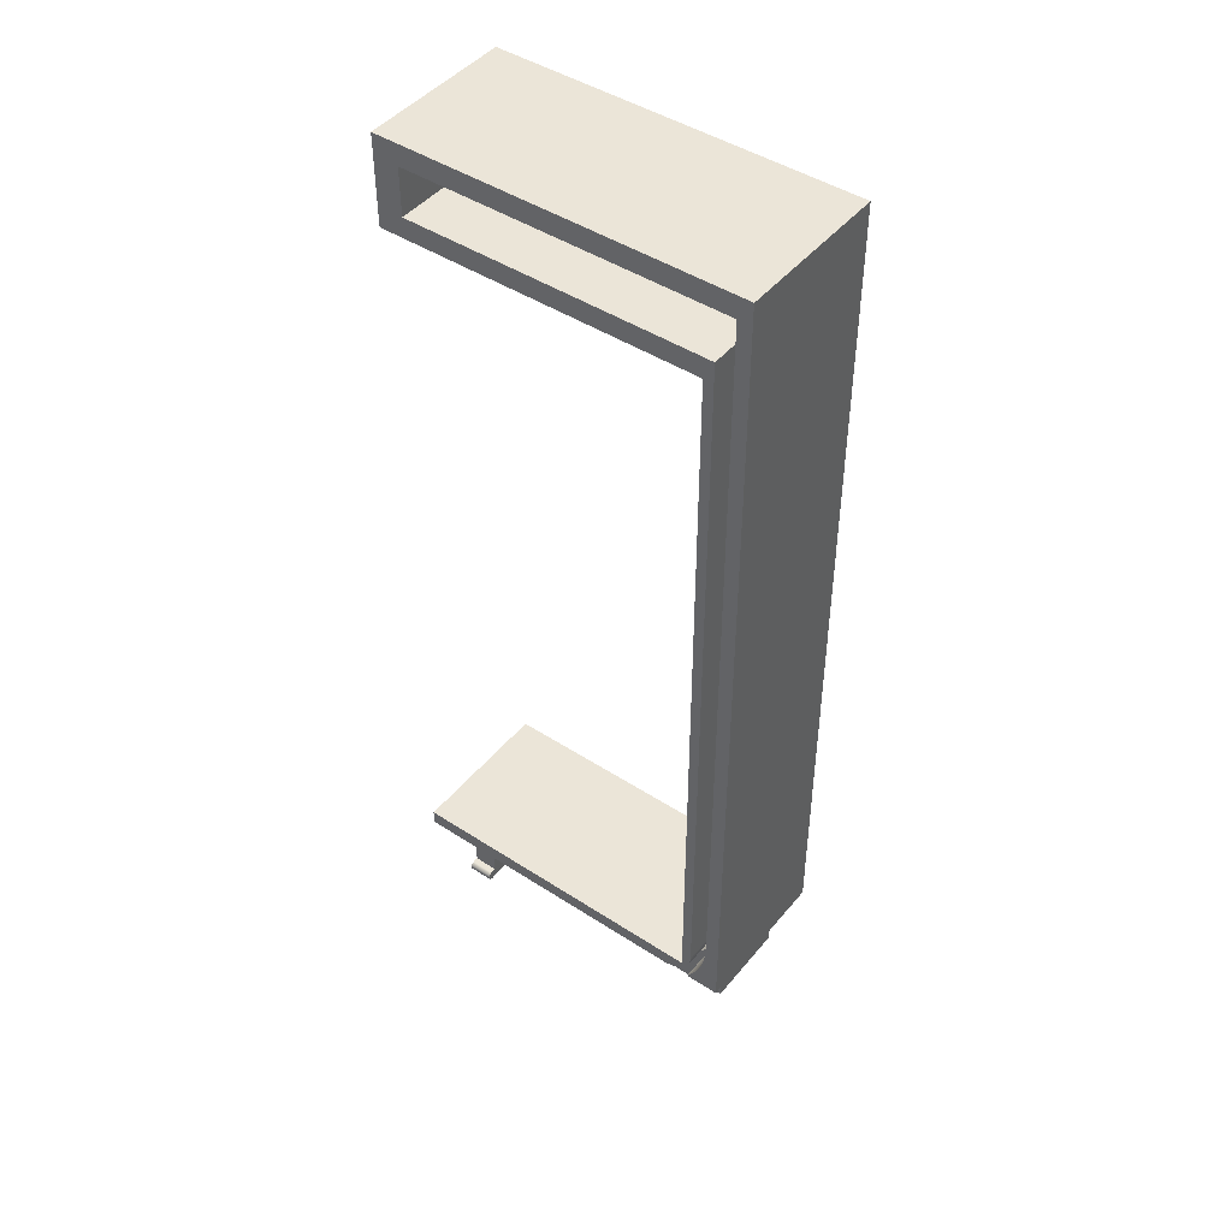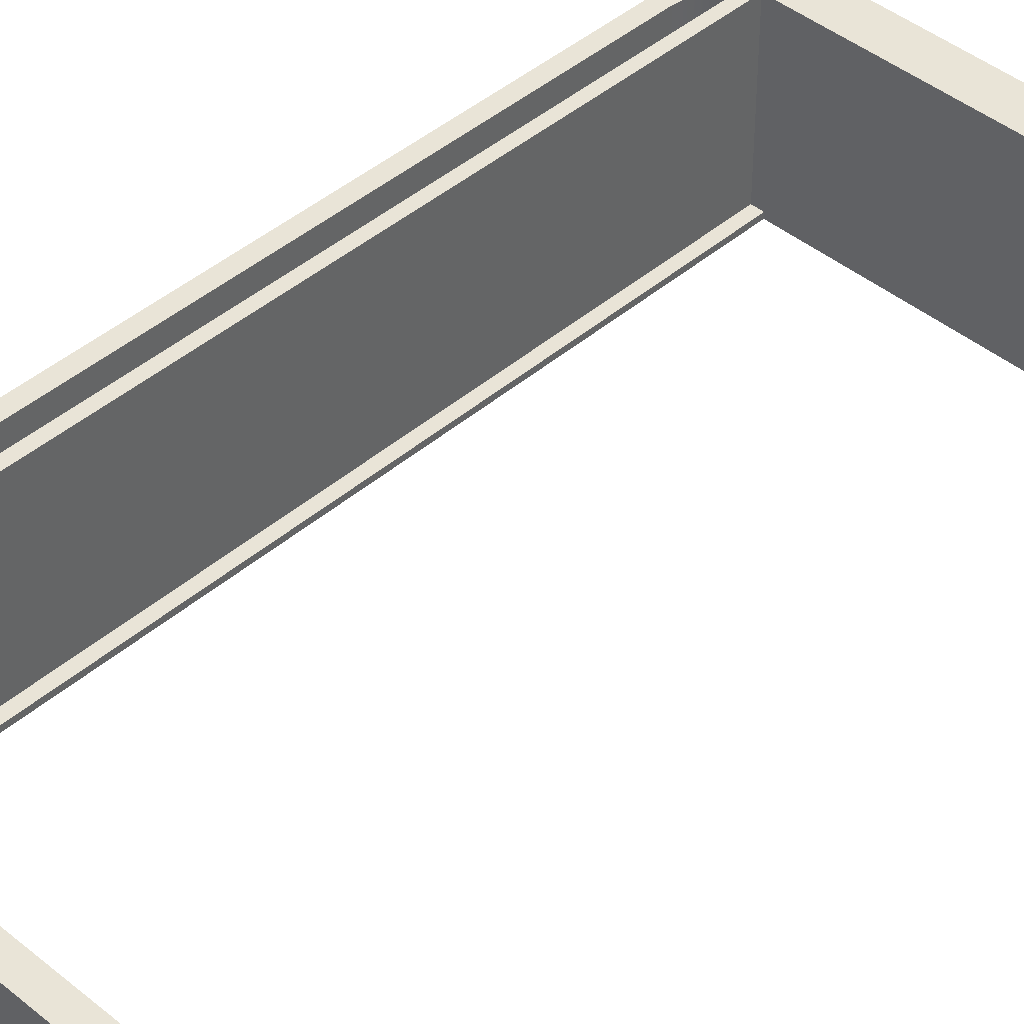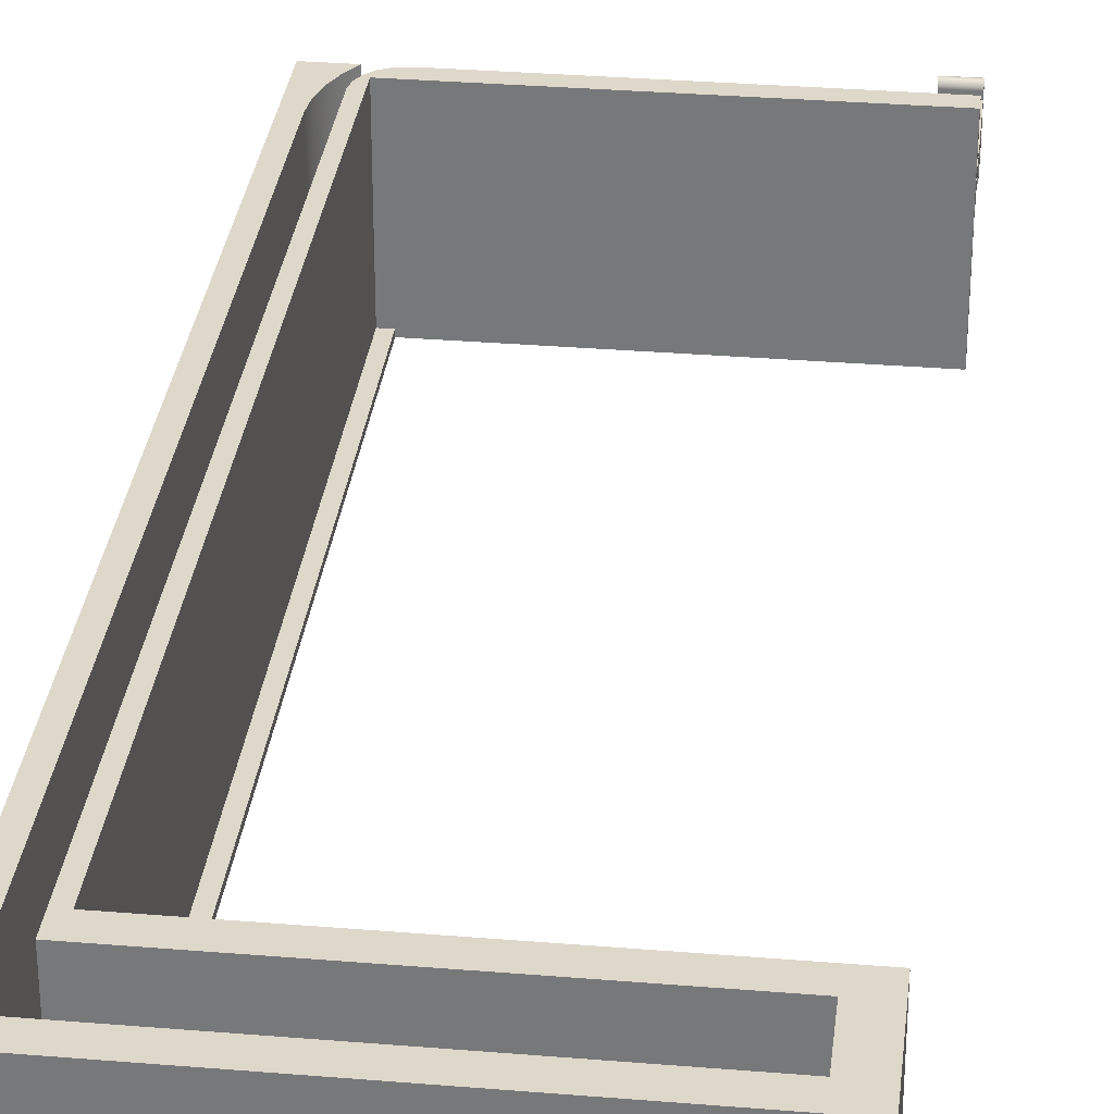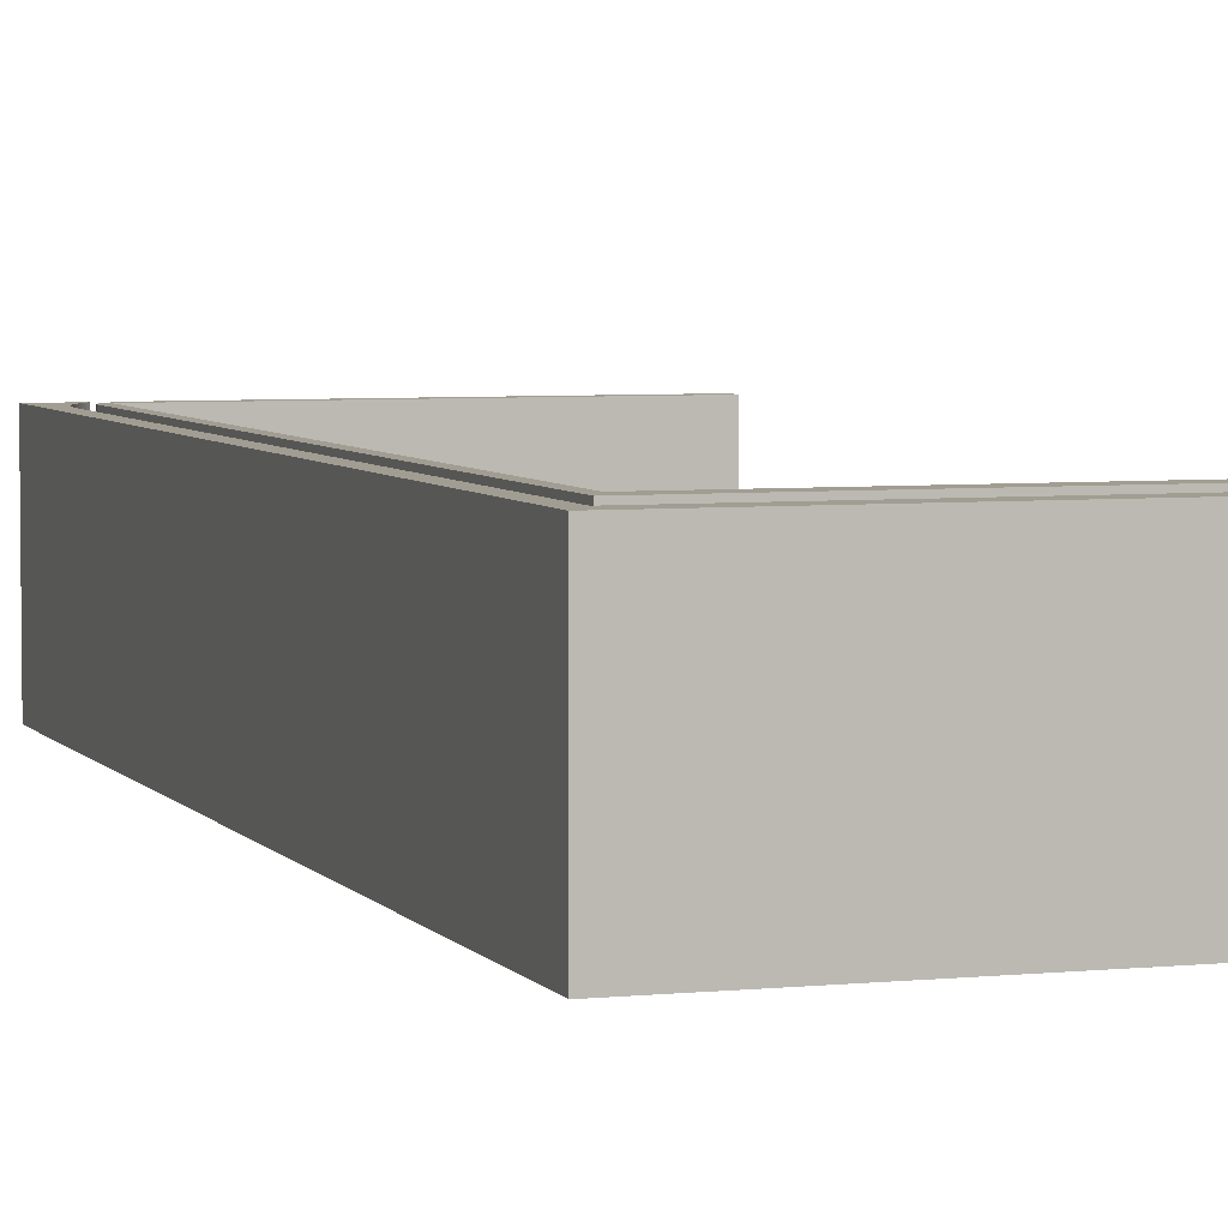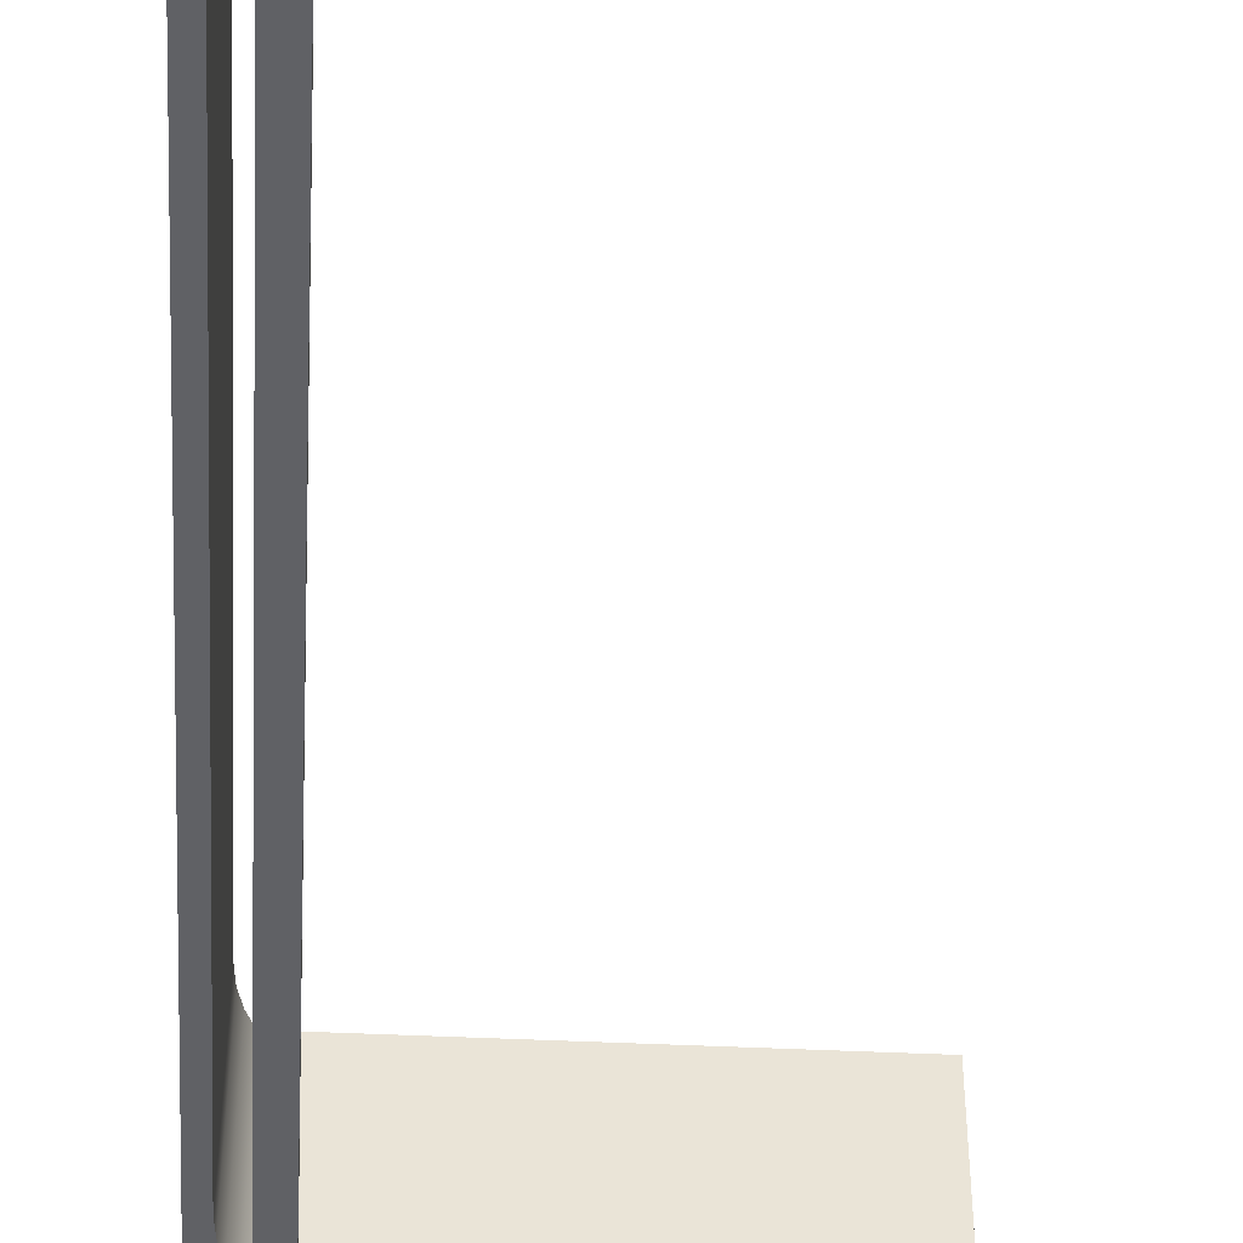
<metadata>
{"format":"obj","ext":"obj","renderer":"f3d","projection":"perspective","resolution":1024,"background":"white","views":[{"elev":45.6,"azim":-143.2,"up":"+Z"},{"elev":42.8,"azim":44.3,"up":"+Y"},{"elev":31.6,"azim":6.7,"up":"+Y"},{"elev":4.9,"azim":-18.6,"up":"+Y"},{"elev":-47.7,"azim":-3.0,"up":"+Y"}]}
</metadata>
<code>
v -2.997 0.05 7.348
v -3.097 0.05 7.348
v -3.097 1.5 7.348
v 0 1.5 7.348
v 0 0 7.348
v -2.997 0 7.348
v 0 0 8.221
v 0 0 7.348
v 0 1.5 7.348
v 0 1.5 8.221
v -3.195 0 7.548
v -0.25 0 7.548
v -0.25 1.5 7.548
v -3.195 1.5 7.548
v -3.195 0 0.2954
v -3.195 0 7.548
v -3.195 1.5 7.548
v -3.195 1.5 0.2954
v -2.897 0 0
v -2.989 0 0.01442
v -3.071 0 0.05628
v -3.137 0 0.1215
v -3.18 0 0.2039
v -3.195 0 0.2954
v -3.195 1.5 0.2954
v -3.18 1.5 0.2039
v -3.137 1.5 0.1215
v -3.071 1.5 0.05628
v -2.989 1.5 0.01442
v -2.897 1.5 0
v -3.097 0.05 7.348
v -2.997 0.05 7.348
v -2.997 0.05 0.15
v -3.097 0.05 0.15
v -3.5 0 8.221
v 0 0 8.221
v 0 1.5 8.221
v -3.5 1.5 8.221
v 0 0 0
v -2.897 0 0
v -2.897 1.5 0
v 0 1.5 0
v -3.5 1.5 8.221
v 0 1.5 8.221
v 0 1.5 7.348
v -3.097 1.5 7.348
v -3.097 1.5 0.15
v 0 1.5 0.15
v 0 1.5 0
v -2.897 1.5 0
v -2.989 1.5 0.01442
v -3.071 1.5 0.05628
v -3.137 1.5 0.1215
v -3.18 1.5 0.2039
v -3.195 1.5 0.2954
v -3.195 1.5 7.548
v -0.25 1.5 7.548
v -0.25 1.5 8.015
v -3.364 1.5 8.015
v -3.364 1.5 0.5938
v -3.351 1.5 0.4352
v -3.313 1.5 0.2807
v -3.25 1.5 0.1344
v -3.165 1.5 0
v -3.5 1.5 0
v -2.997 0.05 0.15
v -2.997 0 0.15
v 0 0 0.15
v 0 1.5 0.15
v -3.097 1.5 0.15
v -3.097 0.05 0.15
v -3.097 0.05 7.348
v -3.097 0.05 0.15
v -3.097 1.5 0.15
v -3.097 1.5 7.348
v 0 0 0.15
v 0 0 0
v 0 1.5 0
v 0 1.5 0.15
v -3.5 0 0
v -3.5 0 8.221
v -3.5 1.5 8.221
v -3.5 1.5 0
v -0.25 0 7.548
v -0.25 0 8.015
v -0.25 1.5 8.015
v -0.25 1.5 7.548
v -0.25 0 8.015
v -3.364 0 8.015
v -3.364 1.5 8.015
v -0.25 1.5 8.015
v -2.997 0 0.15
v -2.997 0 7.348
v 0 0 7.348
v 0 0 8.221
v -3.5 0 8.221
v -3.5 0 0
v -3.165 0 0
v -3.25 0 0.1344
v -3.313 0 0.2807
v -3.351 0 0.4352
v -3.364 0 0.5938
v -3.364 0 8.015
v -0.25 0 8.015
v -0.25 0 7.548
v -3.195 0 7.548
v -3.195 0 0.2954
v -3.18 0 0.2039
v -3.137 0 0.1215
v -3.071 0 0.05628
v -2.989 0 0.01442
v -2.897 0 0
v 0 0 0
v 0 0 0.15
v -2.997 0 7.348
v -2.997 0 0.15
v -2.997 0.05 0.15
v -2.997 0.05 7.348
v -3.165 0 0
v -3.5 0 0
v -3.5 1.5 0
v -3.165 1.5 0
v -3.364 0 0.5938
v -3.351 0 0.4352
v -3.313 0 0.2807
v -3.25 0 0.1344
v -3.165 0 0
v -3.165 1.5 0
v -3.25 1.5 0.1344
v -3.313 1.5 0.2807
v -3.351 1.5 0.4352
v -3.364 1.5 0.5938
v -3.364 0 8.015
v -3.364 0 0.5938
v -3.364 1.5 0.5938
v -3.364 1.5 8.015
v -0.907 0.25 -0.393
v -0.907 0.25 0
v -0.907 1.1 0
v -0.907 1.1 -0.393
v -2.377 0.25 -0.393
v -0.907 0.25 -0.393
v -0.907 1.1 -0.393
v -2.377 1.1 -0.393
v -0.907 0.25 0
v -0.65 0.25 0
v -0.65 1.1 0
v -0.907 1.1 0
v -3.165 0.25 0
v -3.1 0.25 -0.07774
v -3.027 0.25 -0.1484
v -2.948 0.25 -0.2112
v -2.862 0.25 -0.2655
v -2.771 0.25 -0.3108
v -2.677 0.25 -0.3465
v -2.578 0.25 -0.3722
v -2.478 0.25 -0.3878
v -2.377 0.25 -0.393
v -2.377 1.1 -0.393
v -2.478 1.1 -0.3878
v -2.578 1.1 -0.3722
v -2.677 1.1 -0.3465
v -2.771 1.1 -0.3108
v -2.862 1.1 -0.2655
v -2.948 1.1 -0.2112
v -3.027 1.1 -0.1484
v -3.1 1.1 -0.07774
v -3.165 1.1 0
v -0.65 0.25 -0.65
v -0.65 0.25 0
v -0.907 0.25 0
v -0.907 0.25 -0.393
v -2.377 0.25 -0.393
v -2.478 0.25 -0.3878
v -2.578 0.25 -0.3722
v -2.677 0.25 -0.3465
v -2.771 0.25 -0.3108
v -2.862 0.25 -0.2655
v -2.948 0.25 -0.2112
v -3.027 0.25 -0.1484
v -3.1 0.25 -0.07774
v -3.165 0.25 0
v -3.3 0.25 0
v -3.3 0.25 -0.65
v -0.65 0.25 0
v -0.65 0.25 -0.65
v -0.65 1.1 -0.65
v -0.65 1.1 0
v -0.65 1.1 0
v -0.65 1.1 -0.65
v -3.3 1.1 -0.65
v -3.3 1.1 0
v -3.165 1.1 0
v -3.1 1.1 -0.07774
v -3.027 1.1 -0.1484
v -2.948 1.1 -0.2112
v -2.862 1.1 -0.2655
v -2.771 1.1 -0.3108
v -2.677 1.1 -0.3465
v -2.578 1.1 -0.3722
v -2.478 1.1 -0.3878
v -2.377 1.1 -0.393
v -0.907 1.1 -0.393
v -0.907 1.1 0
v -3.3 0.25 0
v -3.165 0.25 0
v -3.165 1.1 0
v -3.3 1.1 0
v -3.3 0.25 -0.65
v -3.3 0.25 0
v -3.3 1.1 0
v -3.3 1.1 -0.65
v -0.65 0.25 -0.65
v -3.3 0.25 -0.65
v -3.3 1.1 -0.65
v -0.65 1.1 -0.65
v -0.1471 0.7 -0.71
v -0.1471 0.6687 -0.7125
v -0.1471 0.6382 -0.7198
v -0.1471 0.6092 -0.7318
v -0.1471 0.5824 -0.7482
v -0.1471 0.5586 -0.7686
v -0.1471 0.5382 -0.7924
v -0.1471 0.5218 -0.8192
v -0.1471 0.5098 -0.8482
v -0.1471 0.5025 -0.8787
v -0.1471 0.5 -0.91
v -0.1471 0.5 -1.01
v -0.1471 0.8 -1.01
v -0.1471 0.8 -0.71
v 0 0.8 0
v 0 0.8 -1.01
v 0 0.5 -1.01
v 0 0.5 -1.31
v 0 0.95 -1.31
v 0 0.9655 -1.308
v 0 0.9794 -1.3
v 0 0.9905 -1.289
v 0 0.9976 -1.275
v 0 1 -1.26
v 0 0.9976 -1.245
v 0 0.9905 -1.231
v 0 0.9794 -1.22
v 0 0.9655 -1.212
v 0 0.95 -1.21
v 0 0.9 -1.21
v 0 0.9 -0.45
v 0 1 -0.45
v 0 1 -6.123e-17
v -0.1471 0.5 -1.01
v 0 0.5 -1.01
v 0 0.8 -1.01
v -0.1471 0.8 -1.01
v 0 0.8 0
v 0 1 -6.123e-17
v -0.2471 1 -1.11e-16
v -0.2471 0.8 0
v 0 0.95 -1.31
v 0 0.5 -1.31
v -0.2471 0.5 -1.31
v -0.2471 0.95 -1.31
v 0 1 -6.123e-17
v 0 1 -0.45
v -0.2471 1 -0.45
v -0.2471 1 -1.11e-16
v 0 1 -0.45
v 0 0.9 -0.45
v -0.2471 0.9 -0.45
v -0.2471 1 -0.45
v -0.2471 0.5 -0.91
v -0.2471 0.5025 -0.8787
v -0.2471 0.5098 -0.8482
v -0.2471 0.5218 -0.8192
v -0.2471 0.5382 -0.7924
v -0.2471 0.5586 -0.7686
v -0.2471 0.5824 -0.7482
v -0.2471 0.6092 -0.7318
v -0.2471 0.6382 -0.7198
v -0.2471 0.6687 -0.7125
v -0.2471 0.7 -0.71
v -0.2471 0.8 -0.71
v -0.2471 0.8 0
v -0.2471 1 -1.11e-16
v -0.2471 1 -0.45
v -0.2471 0.9 -0.45
v -0.2471 0.9 -1.21
v -0.2471 0.95 -1.21
v -0.2471 0.9655 -1.212
v -0.2471 0.9794 -1.22
v -0.2471 0.9905 -1.231
v -0.2471 0.9976 -1.245
v -0.2471 1 -1.26
v -0.2471 0.9976 -1.275
v -0.2471 0.9905 -1.289
v -0.2471 0.9794 -1.3
v -0.2471 0.9655 -1.308
v -0.2471 0.95 -1.31
v -0.2471 0.5 -1.31
v -0.1471 0.5 -0.91
v -0.1471 0.5025 -0.8787
v -0.1471 0.5098 -0.8482
v -0.1471 0.5218 -0.8192
v -0.1471 0.5382 -0.7924
v -0.1471 0.5586 -0.7686
v -0.1471 0.5824 -0.7482
v -0.1471 0.6092 -0.7318
v -0.1471 0.6382 -0.7198
v -0.1471 0.6687 -0.7125
v -0.1471 0.7 -0.71
v -0.2471 0.7 -0.71
v -0.2471 0.6687 -0.7125
v -0.2471 0.6382 -0.7198
v -0.2471 0.6092 -0.7318
v -0.2471 0.5824 -0.7482
v -0.2471 0.5586 -0.7686
v -0.2471 0.5382 -0.7924
v -0.2471 0.5218 -0.8192
v -0.2471 0.5098 -0.8482
v -0.2471 0.5025 -0.8787
v -0.2471 0.5 -0.91
v 0 0.9 -0.45
v 0 0.9 -1.21
v -0.2471 0.9 -1.21
v -0.2471 0.9 -0.45
v 0 0.9 -1.21
v 0 0.95 -1.21
v -0.2471 0.95 -1.21
v -0.2471 0.9 -1.21
v -0.1471 0.7 -0.71
v -0.1471 0.8 -0.71
v -0.2471 0.8 -0.71
v -0.2471 0.7 -0.71
v 0 0.8 -1.01
v 0 0.8 0
v -0.2471 0.8 0
v -0.2471 0.8 -0.71
v -0.1471 0.8 -0.71
v -0.1471 0.8 -1.01
v 0 0.5 -1.01
v -0.1471 0.5 -1.01
v -0.1471 0.5 -0.91
v -0.2471 0.5 -0.91
v -0.2471 0.5 -1.31
v 0 0.5 -1.31
v 0 0.95 -1.21
v 0 0.9655 -1.212
v 0 0.9794 -1.22
v 0 0.9905 -1.231
v 0 0.9976 -1.245
v 0 1 -1.26
v 0 0.9976 -1.275
v 0 0.9905 -1.289
v 0 0.9794 -1.3
v 0 0.9655 -1.308
v 0 0.95 -1.31
v -0.2471 0.95 -1.31
v -0.2471 0.9655 -1.308
v -0.2471 0.9794 -1.3
v -0.2471 0.9905 -1.289
v -0.2471 0.9976 -1.275
v -0.2471 1 -1.26
v -0.2471 0.9976 -1.245
v -0.2471 0.9905 -1.231
v -0.2471 0.9794 -1.22
v -0.2471 0.9655 -1.212
v -0.2471 0.95 -1.21
f 2 3 1
f 1 3 4
f 1 4 5
f 5 6 1
f 7 8 10
f 10 8 9
f 11 12 14
f 14 12 13
f 15 16 18
f 18 16 17
f 30 19 29
f 29 19 20
f 29 20 28
f 28 20 21
f 28 21 27
f 27 21 22
f 27 22 26
f 26 22 23
f 26 23 25
f 25 23 24
f 32 33 31
f 31 33 34
f 35 36 38
f 38 36 37
f 39 40 42
f 42 40 41
f 44 58 43
f 43 58 59
f 43 59 60
f 44 45 58
f 58 45 57
f 57 45 46
f 57 46 56
f 56 46 55
f 55 46 47
f 55 47 54
f 54 47 53
f 53 47 52
f 52 47 51
f 51 47 50
f 50 47 48
f 50 48 49
f 43 60 65
f 65 60 61
f 65 61 62
f 62 63 65
f 65 63 64
f 67 68 66
f 66 68 69
f 66 69 70
f 70 71 66
f 72 73 75
f 75 73 74
f 76 77 79
f 79 77 78
f 80 81 83
f 83 81 82
f 84 85 87
f 87 85 86
f 88 89 91
f 91 89 90
f 93 107 92
f 92 107 108
f 92 108 109
f 94 105 93
f 93 105 106
f 93 106 107
f 105 94 104
f 104 94 95
f 104 95 96
f 97 102 96
f 96 102 103
f 96 103 104
f 98 99 97
f 97 99 100
f 97 100 101
f 101 102 97
f 109 110 92
f 92 110 111
f 92 111 112
f 113 114 112
f 112 114 92
f 115 116 118
f 118 116 117
f 119 120 122
f 122 120 121
f 132 123 131
f 131 123 124
f 131 124 130
f 130 124 125
f 130 125 129
f 129 125 126
f 129 126 128
f 128 126 127
f 133 134 136
f 136 134 135
f 137 138 140
f 140 138 139
f 141 142 144
f 144 142 143
f 145 146 148
f 148 146 147
f 168 149 167
f 167 149 150
f 167 150 166
f 166 150 151
f 166 151 165
f 165 151 152
f 165 152 164
f 164 152 153
f 164 153 163
f 163 153 154
f 163 154 162
f 162 154 155
f 162 155 161
f 161 155 156
f 161 156 160
f 160 156 157
f 160 157 159
f 159 157 158
f 170 172 169
f 169 172 173
f 169 173 184
f 184 173 174
f 184 174 175
f 170 171 172
f 175 176 184
f 184 176 177
f 184 177 178
f 178 179 184
f 184 179 180
f 184 180 183
f 183 180 181
f 183 181 182
f 185 186 188
f 188 186 187
f 204 189 203
f 203 189 190
f 203 190 202
f 202 190 191
f 202 191 201
f 201 191 200
f 200 191 199
f 199 191 198
f 198 191 197
f 197 191 196
f 196 191 195
f 195 191 192
f 195 192 194
f 194 192 193
f 205 206 208
f 208 206 207
f 209 210 212
f 212 210 211
f 213 214 216
f 216 214 215
f 230 217 229
f 229 217 218
f 229 218 219
f 219 220 229
f 229 220 221
f 229 221 222
f 222 223 229
f 229 223 224
f 229 224 225
f 225 226 229
f 229 226 227
f 229 227 228
f 249 231 247
f 247 231 232
f 247 232 246
f 246 232 234
f 246 234 235
f 232 233 234
f 236 244 235
f 235 244 245
f 235 245 246
f 244 236 243
f 243 236 237
f 243 237 242
f 242 237 238
f 242 238 241
f 241 238 239
f 241 239 240
f 247 248 249
f 250 251 253
f 253 251 252
f 254 255 257
f 257 255 256
f 258 259 261
f 261 259 260
f 262 263 265
f 265 263 264
f 266 267 269
f 269 267 268
f 271 272 270
f 270 272 273
f 270 273 274
f 274 275 270
f 270 275 276
f 270 276 277
f 277 278 270
f 270 278 279
f 270 279 280
f 270 280 286
f 286 280 281
f 286 281 285
f 285 281 282
f 285 282 283
f 283 284 285
f 287 297 286
f 286 297 298
f 286 298 270
f 297 287 296
f 296 287 288
f 296 288 295
f 295 288 289
f 295 289 294
f 294 289 290
f 294 290 293
f 293 290 291
f 293 291 292
f 320 299 319
f 319 299 300
f 319 300 318
f 318 300 301
f 318 301 317
f 317 301 302
f 317 302 316
f 316 302 303
f 316 303 315
f 315 303 304
f 315 304 314
f 314 304 305
f 314 305 313
f 313 305 306
f 313 306 312
f 312 306 307
f 312 307 311
f 311 307 308
f 311 308 310
f 310 308 309
f 321 322 324
f 324 322 323
f 325 326 328
f 328 326 327
f 329 330 332
f 332 330 331
f 338 333 337
f 337 333 334
f 337 334 335
f 335 336 337
f 339 340 344
f 344 340 343
f 343 340 342
f 342 340 341
f 366 345 365
f 365 345 346
f 365 346 364
f 364 346 347
f 364 347 363
f 363 347 348
f 363 348 362
f 362 348 349
f 362 349 361
f 361 349 350
f 361 350 360
f 360 350 351
f 360 351 359
f 359 351 352
f 359 352 358
f 358 352 353
f 358 353 357
f 357 353 354
f 357 354 356
f 356 354 355

</code>
